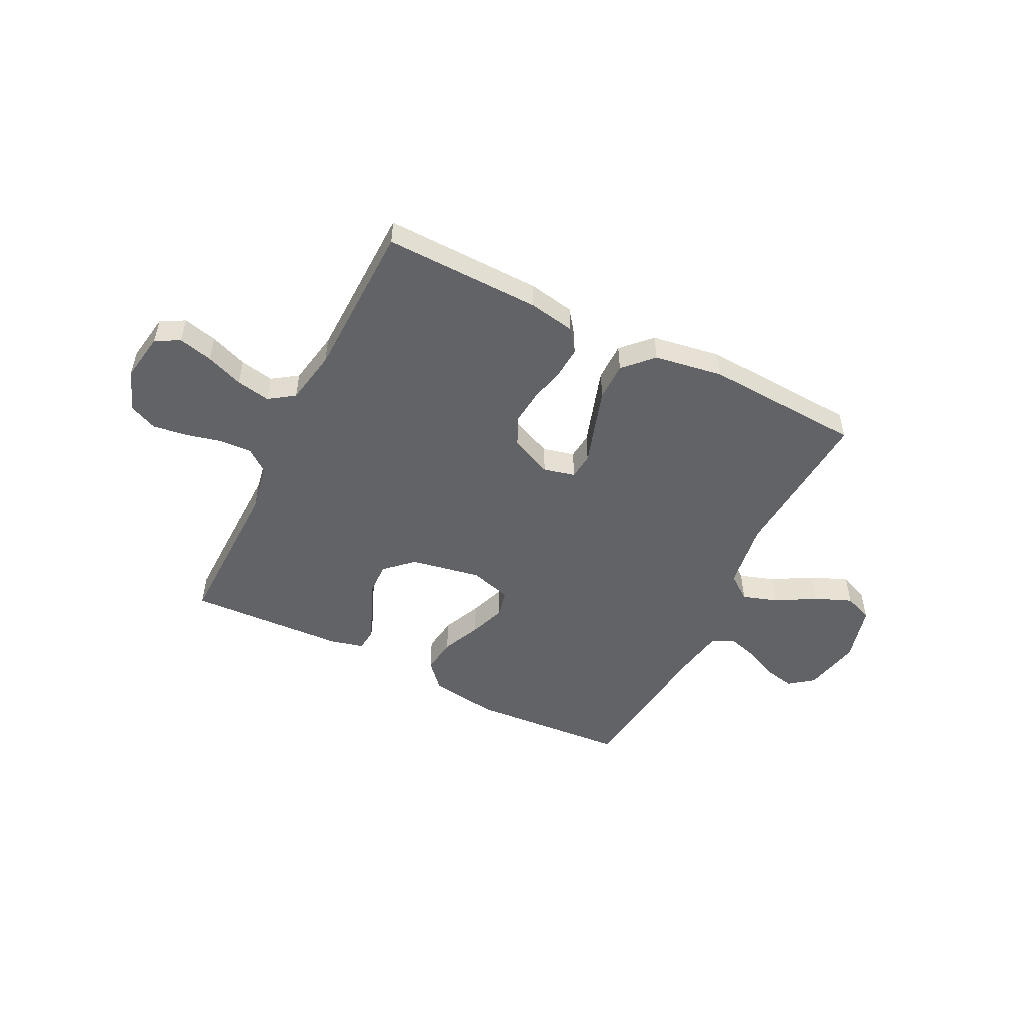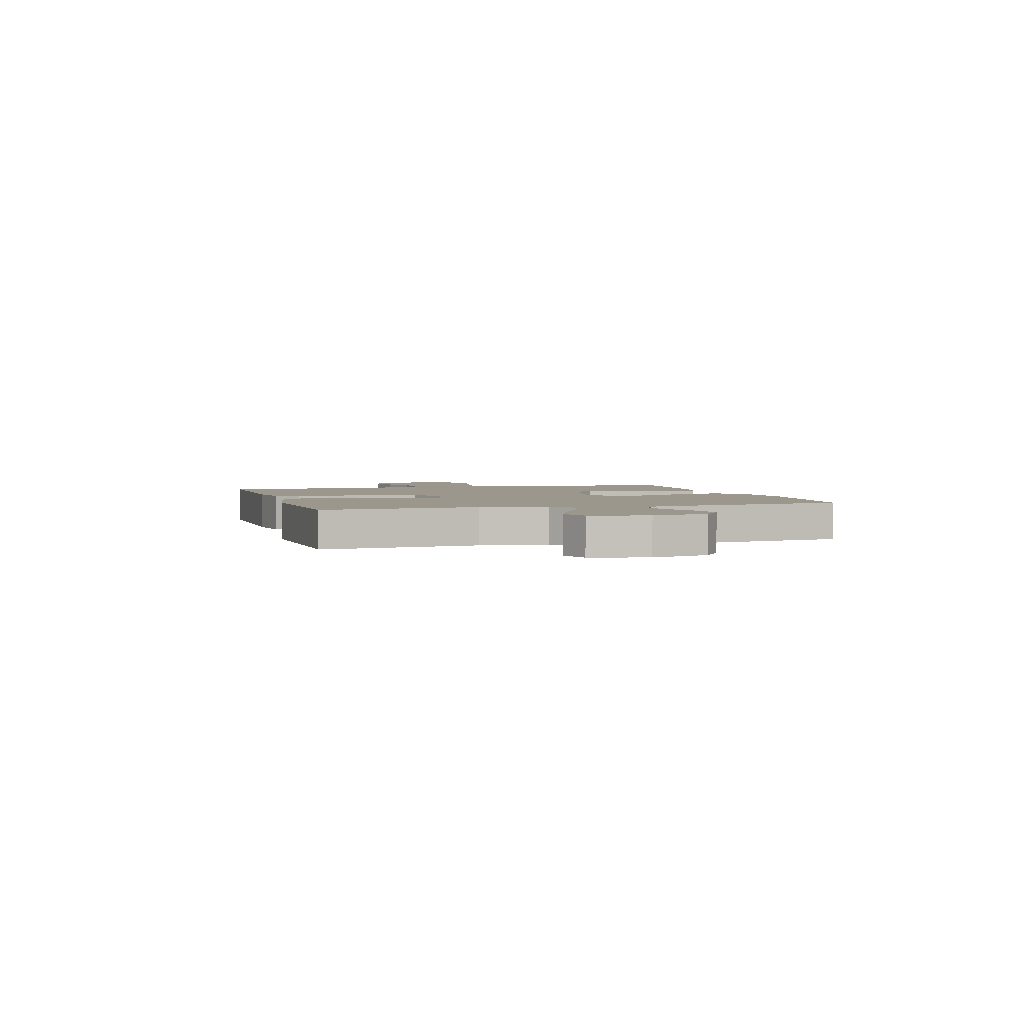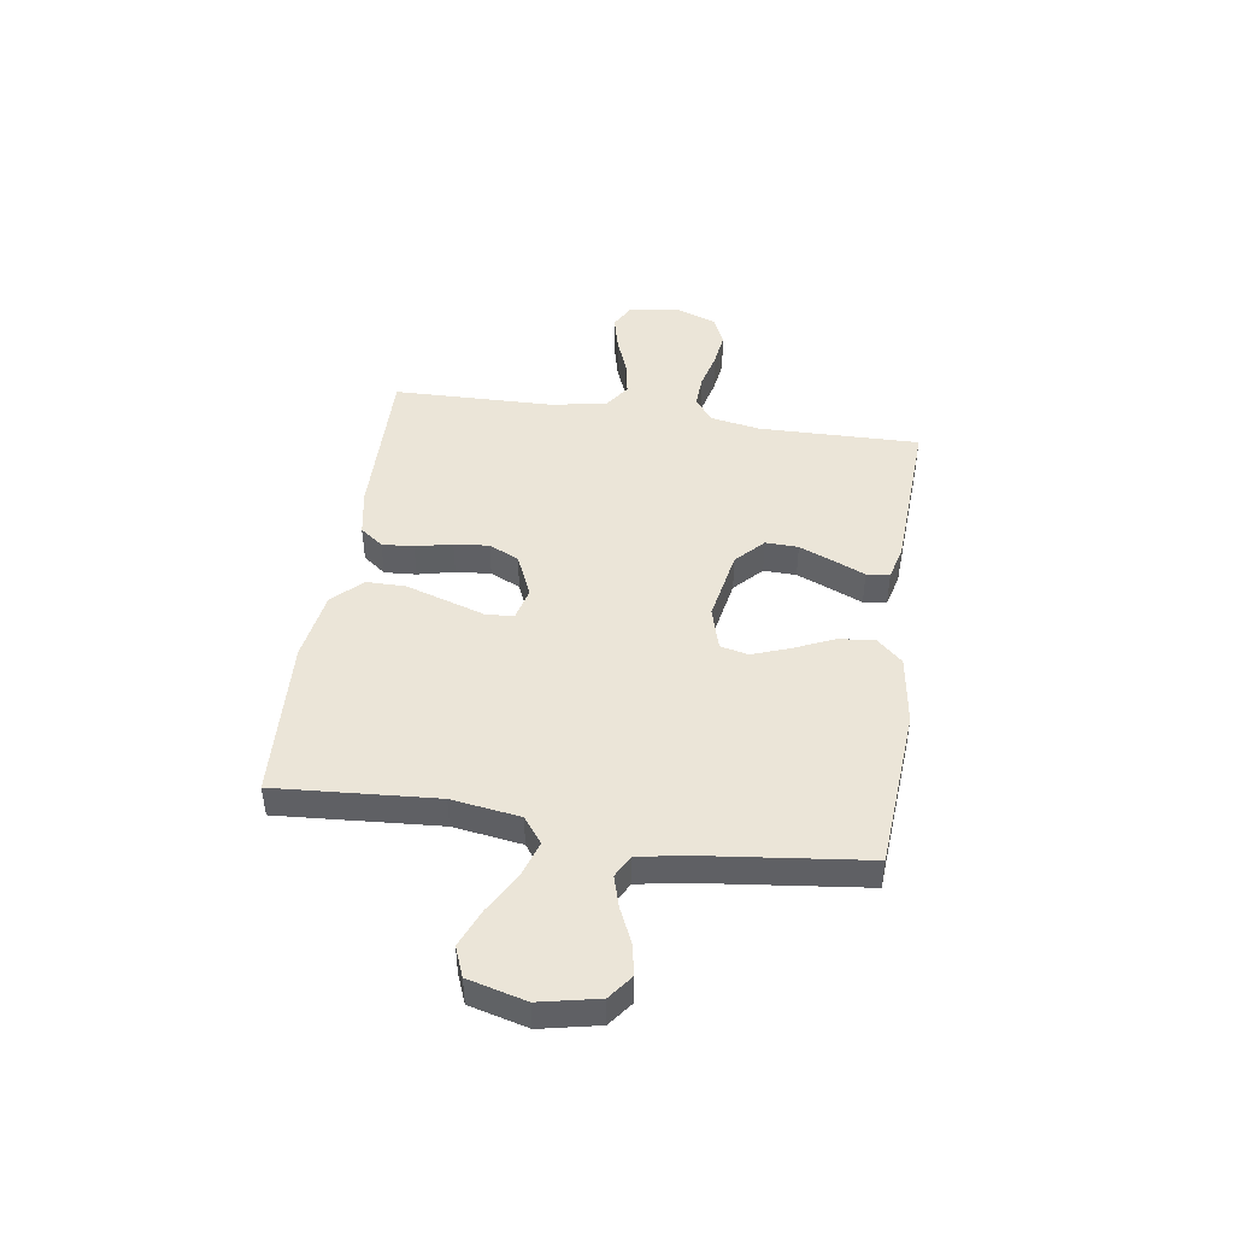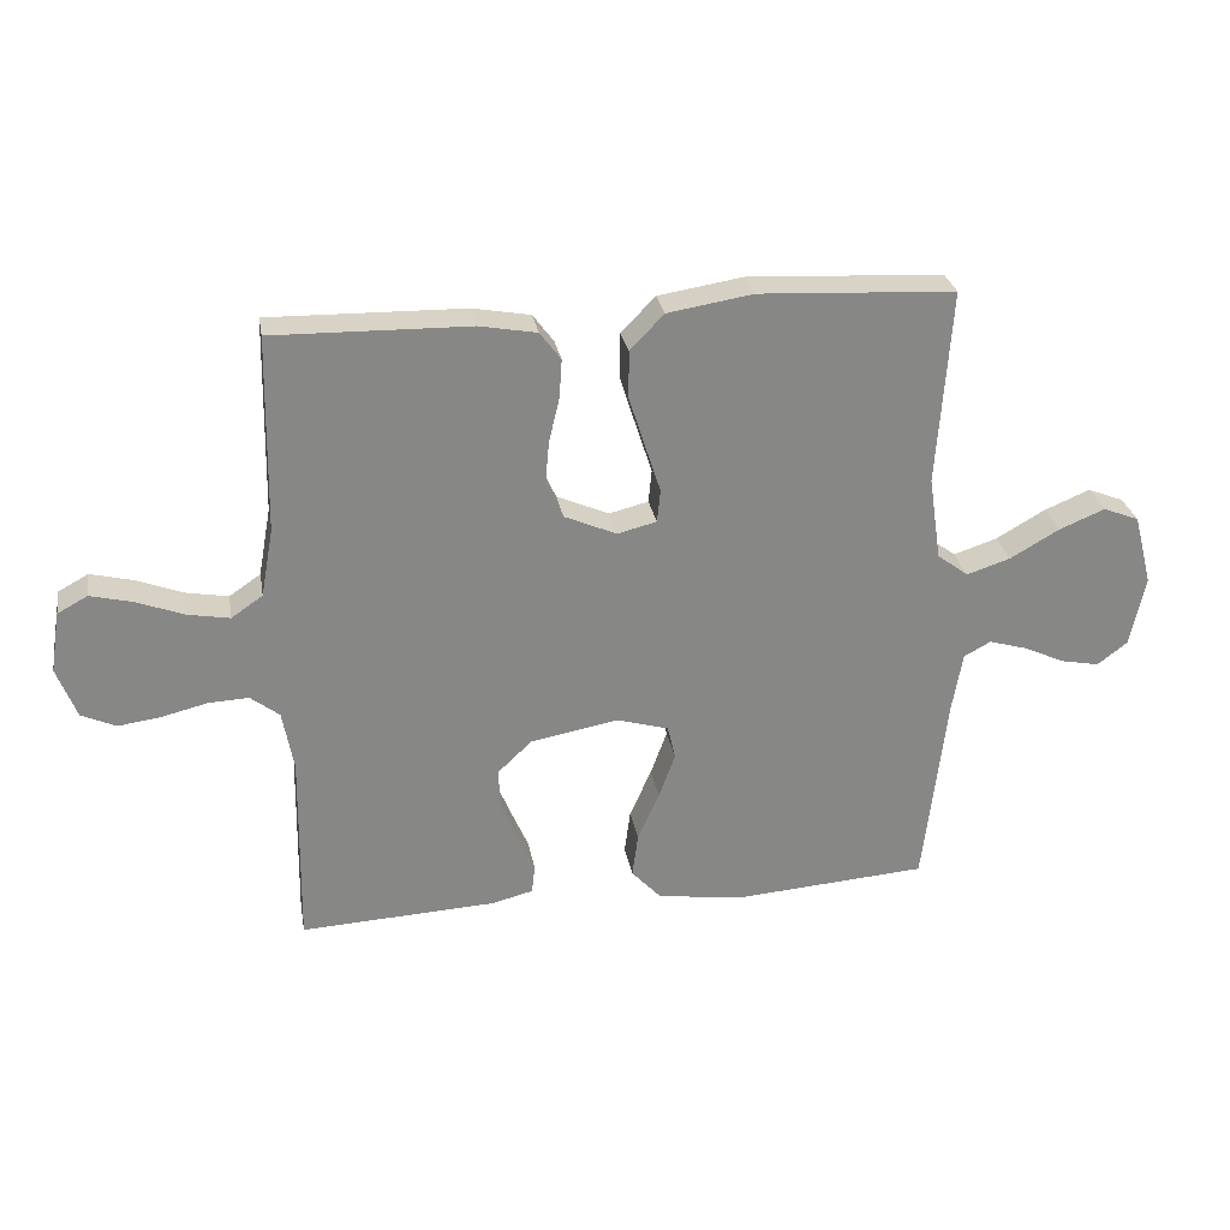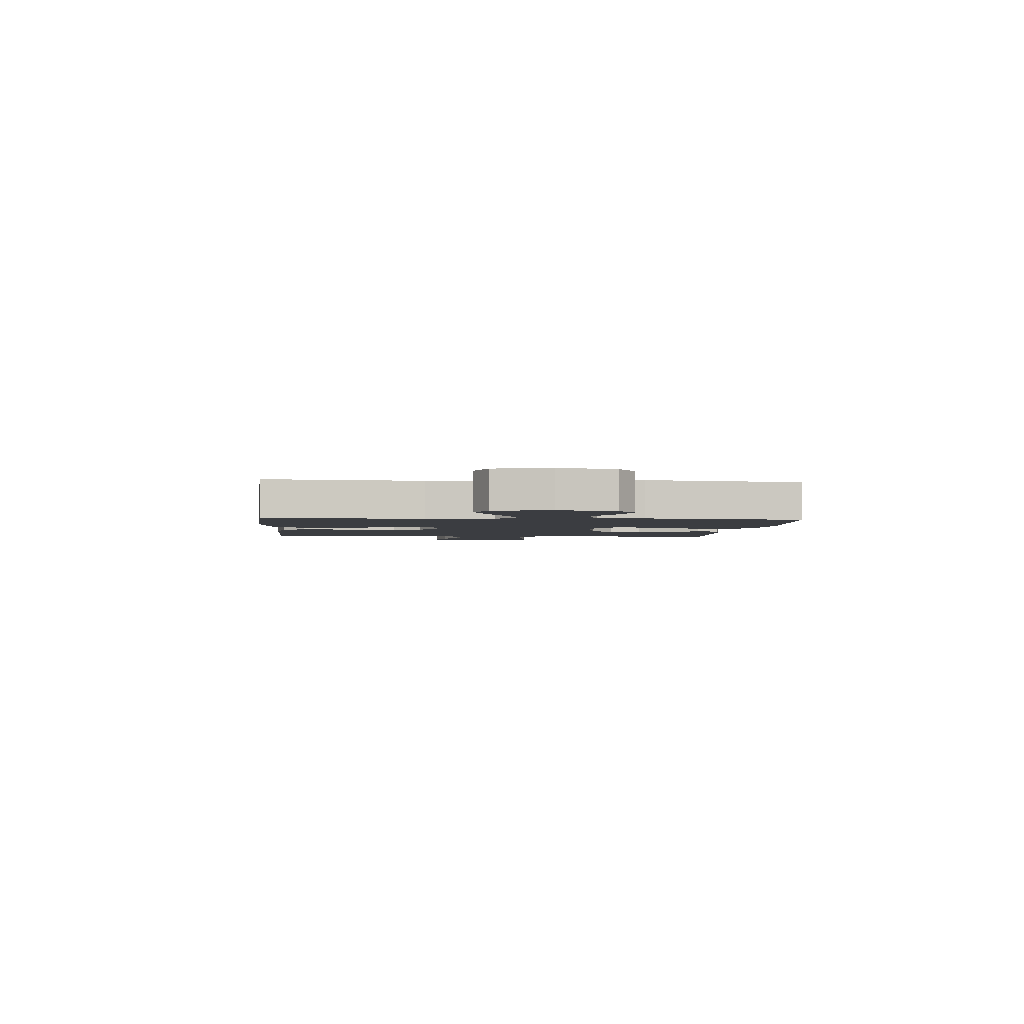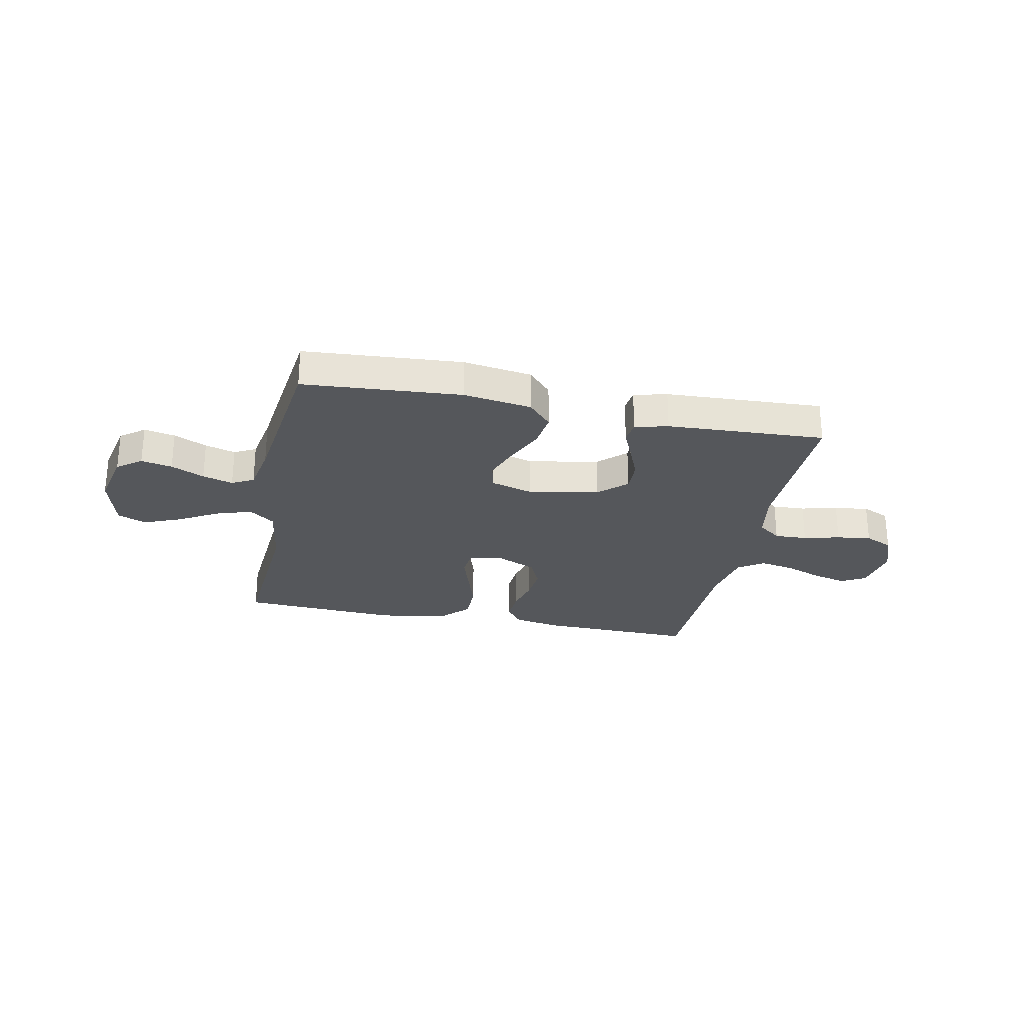
<metadata>
{"format":"obj","ext":"obj","renderer":"f3d","projection":"perspective","resolution":1024,"background":"white","views":[{"elev":-51.0,"azim":-26.6,"up":"+Y"},{"elev":2.9,"azim":73.6,"up":"+Y"},{"elev":45.6,"azim":98.5,"up":"+Y"},{"elev":28.1,"azim":-9.9,"up":"+Z"},{"elev":-2.6,"azim":84.9,"up":"+Y"},{"elev":-26.6,"azim":168.4,"up":"+Y"}]}
</metadata>
<code>
v 0.5 0.07 -0.5
v 0.2 0.07 -0.522
v 0.07 0.07 -0.503
v 0.025 0.07 -0.454
v 0.034 0.07 -0.386
v 0.067 0.07 -0.312
v 0.092 0.07 -0.243
v 0.08 0.07 -0.191
v 0 0.07 -0.168
v -0.134 0.07 -0.193
v -0.186 0.07 -0.242
v -0.184 0.07 -0.303
v -0.157 0.07 -0.368
v -0.132 0.07 -0.426
v -0.137 0.07 -0.469
v -0.2 0.07 -0.485
v -0.5 0.07 -0.5
v -0.495 0.07 -0.2
v -0.512 0.07 -0.107
v -0.556 0.07 -0.073
v -0.618 0.07 -0.076
v -0.687 0.07 -0.093
v -0.752 0.07 -0.102
v -0.805 0.07 -0.078
v -0.835 0.07 0
v -0.82 0.07 0.093
v -0.774 0.07 0.118
v -0.709 0.07 0.102
v -0.638 0.07 0.075
v -0.573 0.07 0.063
v -0.525 0.07 0.096
v -0.506 0.07 0.2
v -0.5 0.07 0.5
v -0.2 0.07 0.494
v -0.112 0.07 0.478
v -0.08 0.07 0.435
v -0.084 0.07 0.376
v -0.1 0.07 0.308
v -0.106 0.07 0.243
v -0.08 0.07 0.187
v 0 0.07 0.152
v 0.06 0.07 0.167
v 0.065 0.07 0.217
v 0.042 0.07 0.289
v 0.017 0.07 0.368
v 0.017 0.07 0.441
v 0.069 0.07 0.495
v 0.2 0.07 0.516
v 0.5 0.07 0.5
v 0.479 0.07 0.2
v 0.498 0.07 0.072
v 0.546 0.07 0.036
v 0.613 0.07 0.058
v 0.688 0.07 0.101
v 0.758 0.07 0.13
v 0.813 0.07 0.108
v 0.841 0.07 0
v 0.818 0.07 -0.109
v 0.772 0.07 -0.144
v 0.713 0.07 -0.132
v 0.65 0.07 -0.103
v 0.592 0.07 -0.086
v 0.551 0.07 -0.108
v 0.535 0.07 -0.2
v 0.5 0 -0.5
v 0.2 0 -0.522
v 0.07 0 -0.503
v 0.025 0 -0.454
v 0.034 0 -0.386
v 0.067 0 -0.312
v 0.092 0 -0.243
v 0.08 0 -0.191
v 0 0 -0.168
v -0.134 0 -0.193
v -0.186 0 -0.242
v -0.184 0 -0.303
v -0.157 0 -0.368
v -0.132 0 -0.426
v -0.137 0 -0.469
v -0.2 0 -0.485
v -0.5 0 -0.5
v -0.495 0 -0.2
v -0.512 0 -0.107
v -0.556 0 -0.073
v -0.618 0 -0.076
v -0.687 0 -0.093
v -0.752 0 -0.102
v -0.805 0 -0.078
v -0.835 0 0
v -0.82 0 0.093
v -0.774 0 0.118
v -0.709 0 0.102
v -0.638 0 0.075
v -0.573 0 0.063
v -0.525 0 0.096
v -0.506 0 0.2
v -0.5 0 0.5
v -0.2 0 0.494
v -0.112 0 0.478
v -0.08 0 0.435
v -0.084 0 0.376
v -0.1 0 0.308
v -0.106 0 0.243
v -0.08 0 0.187
v 0 0 0.152
v 0.06 0 0.167
v 0.065 0 0.217
v 0.042 0 0.289
v 0.017 0 0.368
v 0.017 0 0.441
v 0.069 0 0.495
v 0.2 0 0.516
v 0.5 0 0.5
v 0.479 0 0.2
v 0.498 0 0.072
v 0.546 0 0.036
v 0.613 0 0.058
v 0.688 0 0.101
v 0.758 0 0.13
v 0.813 0 0.108
v 0.841 0 0
v 0.818 0 -0.109
v 0.772 0 -0.144
v 0.713 0 -0.132
v 0.65 0 -0.103
v 0.592 0 -0.086
v 0.551 0 -0.108
v 0.535 0 -0.2
f 59 60 61
f 58 59 61
f 57 58 61
f 56 57 61
f 55 56 61
f 54 55 61
f 53 54 61
f 52 53 61 62
f 51 52 62 63
f 48 49 50
f 47 48 50
f 46 47 50
f 45 46 50
f 44 45 50
f 43 44 50
f 42 43 50 51
f 51 63 64
f 42 51 64
f 41 42 64
f 36 37 38
f 35 36 38
f 34 35 38
f 33 34 38
f 32 33 38
f 31 32 38 39
f 30 31 39 40
f 27 28 29
f 26 27 29
f 25 26 29
f 24 25 29
f 23 24 29
f 22 23 29
f 21 22 29
f 20 21 29 30
f 40 41 64
f 30 40 64
f 20 30 64
f 19 20 64
f 16 17 18
f 15 16 18
f 14 15 18
f 13 14 18
f 4 5 6
f 3 4 6
f 2 3 6
f 1 2 6
f 64 1 6
f 64 6 7
f 12 13 18 19
f 11 12 19
f 10 11 19
f 9 10 19
f 9 19 64
f 8 9 64
f 7 8 64
f 125 124 123
f 125 123 122
f 125 122 121
f 125 121 120
f 125 120 119
f 125 119 118
f 125 118 117
f 126 125 117 116
f 127 126 116 115
f 114 113 112
f 114 112 111
f 114 111 110
f 114 110 109
f 114 109 108
f 114 108 107
f 115 114 107 106
f 128 127 115
f 128 115 106
f 128 106 105
f 102 101 100
f 102 100 99
f 102 99 98
f 102 98 97
f 102 97 96
f 103 102 96 95
f 104 103 95 94
f 93 92 91
f 93 91 90
f 93 90 89
f 93 89 88
f 93 88 87
f 93 87 86
f 93 86 85
f 94 93 85 84
f 128 105 104
f 128 104 94
f 128 94 84
f 128 84 83
f 82 81 80
f 82 80 79
f 82 79 78
f 82 78 77
f 70 69 68
f 70 68 67
f 70 67 66
f 70 66 65
f 70 65 128
f 71 70 128
f 83 82 77 76
f 83 76 75
f 83 75 74
f 83 74 73
f 128 83 73
f 128 73 72
f 128 72 71
f 1 65 66 2
f 2 66 67 3
f 3 67 68 4
f 4 68 69 5
f 5 69 70 6
f 6 70 71 7
f 7 71 72 8
f 8 72 73 9
f 9 73 74 10
f 10 74 75 11
f 11 75 76 12
f 12 76 77 13
f 13 77 78 14
f 14 78 79 15
f 15 79 80 16
f 16 80 81 17
f 17 81 82 18
f 18 82 83 19
f 19 83 84 20
f 20 84 85 21
f 21 85 86 22
f 22 86 87 23
f 23 87 88 24
f 24 88 89 25
f 25 89 90 26
f 26 90 91 27
f 27 91 92 28
f 28 92 93 29
f 29 93 94 30
f 30 94 95 31
f 31 95 96 32
f 32 96 97 33
f 33 97 98 34
f 34 98 99 35
f 35 99 100 36
f 36 100 101 37
f 37 101 102 38
f 38 102 103 39
f 39 103 104 40
f 40 104 105 41
f 41 105 106 42
f 42 106 107 43
f 43 107 108 44
f 44 108 109 45
f 45 109 110 46
f 46 110 111 47
f 47 111 112 48
f 48 112 113 49
f 49 113 114 50
f 50 114 115 51
f 51 115 116 52
f 52 116 117 53
f 53 117 118 54
f 54 118 119 55
f 55 119 120 56
f 56 120 121 57
f 57 121 122 58
f 58 122 123 59
f 59 123 124 60
f 60 124 125 61
f 61 125 126 62
f 62 126 127 63
f 63 127 128 64
f 64 128 65 1

</code>
